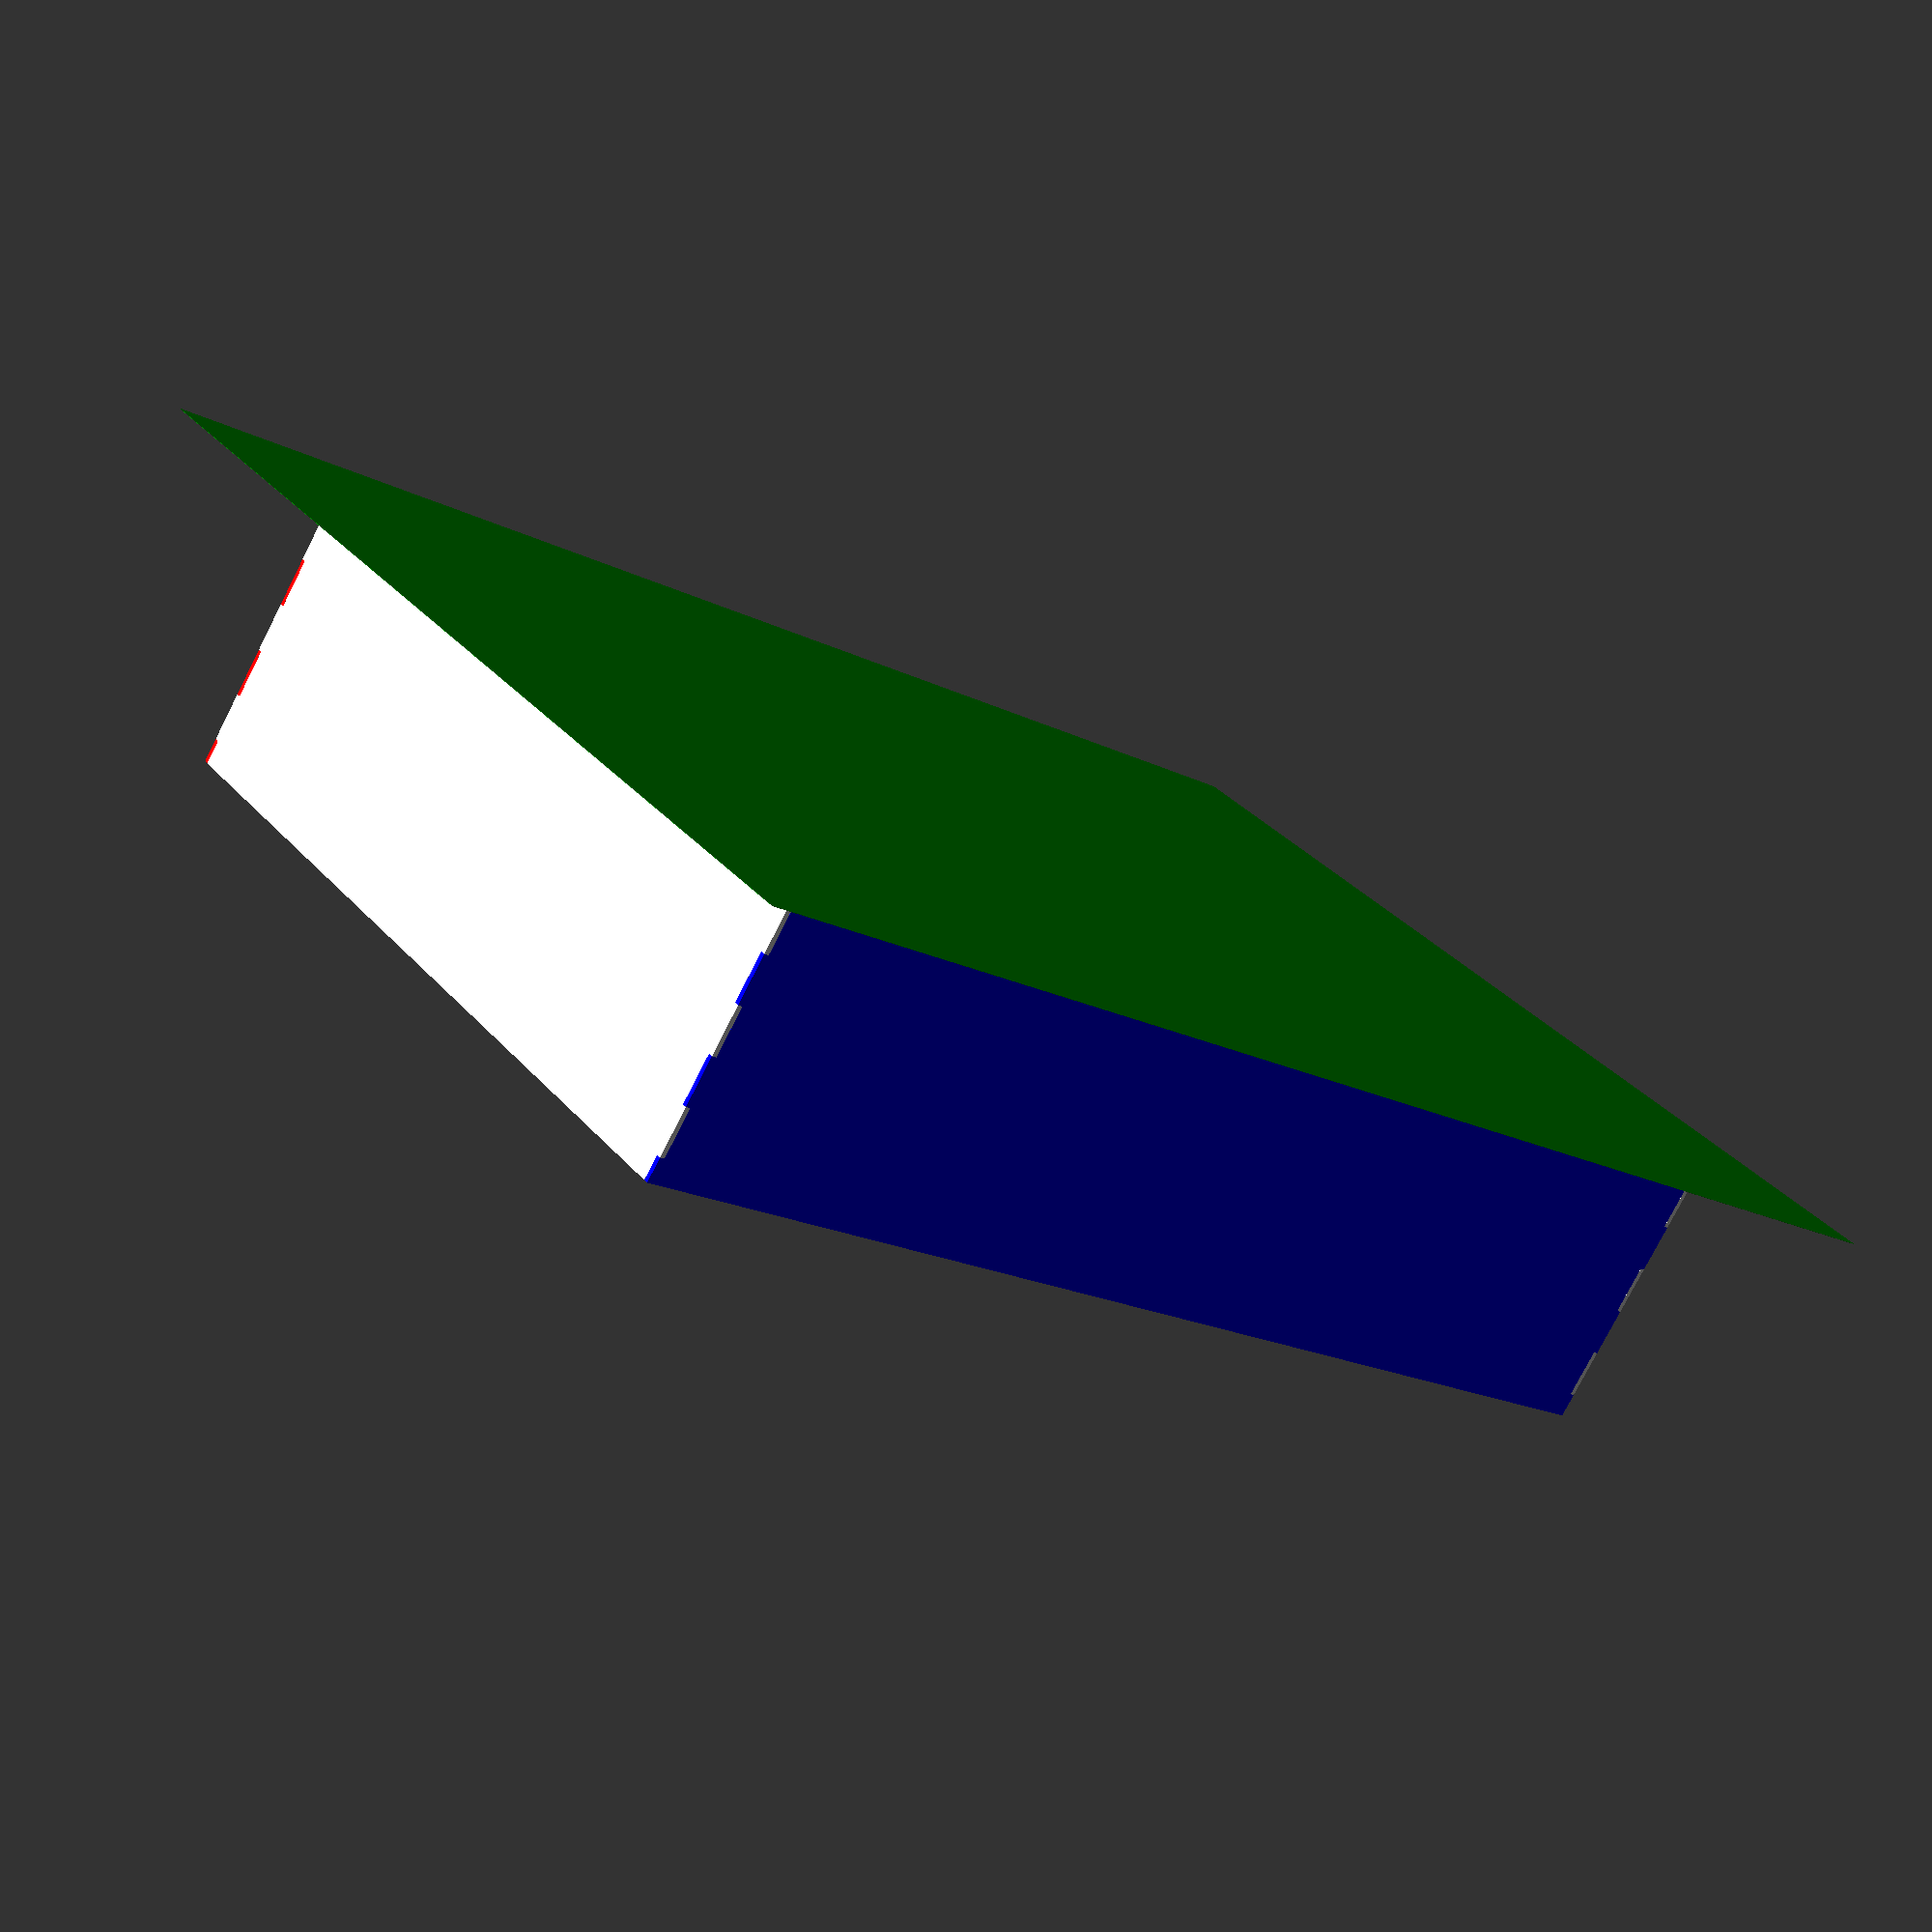
<openscad>
building_size=[50000,35000,12000];
wall_thick=200;
half_wall=wall_thick/2;
tab_size=2000;
margin=1;

module wall_tabs(inverse=false)
{
    for(y=[(inverse?0:tab_size) :tab_size*2:tab_size*12])
        translate([0,y])
            square([wall_thick*2+margin,tab_size+margin],center=true);
}
module place_wall(pos=[0,0,0],rot=0)
{
    translate(pos) rotate([90,0,rot])
        translate([-half_wall,0,-half_wall])
            linear_extrude(wall_thick)
                children();
}
module ground()
{
    translate([-5000,-5000,-10])
        cube([building_size.x+10000,
              building_size.y+10000,
              10]);
}
module north_wall()
{
    difference() {
        square([building_size.x+wall_thick,
                building_size.z]);
        wall_tabs();
        translate([building_size.x+wall_thick,0]) wall_tabs();
    }
}
module east_wall()
{
    difference() {
        square([building_size.y+wall_thick,
                building_size.z]);
        wall_tabs(inverse=true);
        translate([building_size.y+wall_thick,0])
            wall_tabs(inverse=true);
    }
}
module south_wall()
{
    difference() {
        square([building_size.x+wall_thick,
                building_size.z]);
        wall_tabs();
        translate([building_size.x+wall_thick,0]) wall_tabs();
    }
}
module west_wall()
{
    difference() {
        square([building_size.y+wall_thick,
                building_size.z]);
        wall_tabs(inverse=true);
        translate([building_size.y+wall_thick,0])
            wall_tabs(inverse=true);
    }
}
color("green") ground();
color("blue") place_wall(pos=[0,building_size.y,0])
    north_wall();
place_wall(pos=[building_size.x,0,0],rot=90) east_wall();
color("red") place_wall() south_wall();
place_wall(rot=90) west_wall();

</openscad>
<views>
elev=77.6 azim=217.5 roll=153.0 proj=p view=wireframe
</views>
